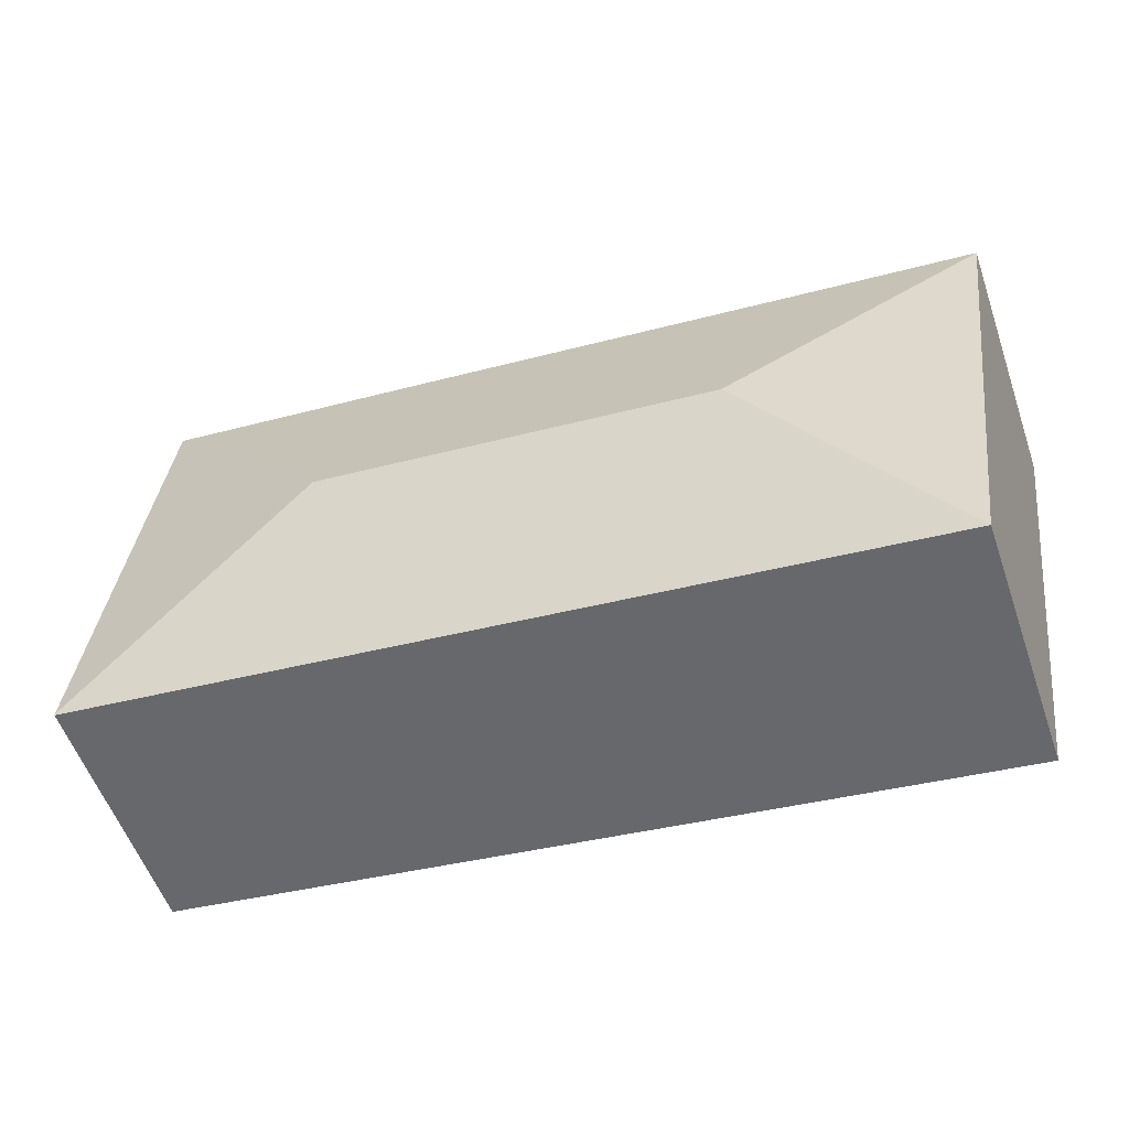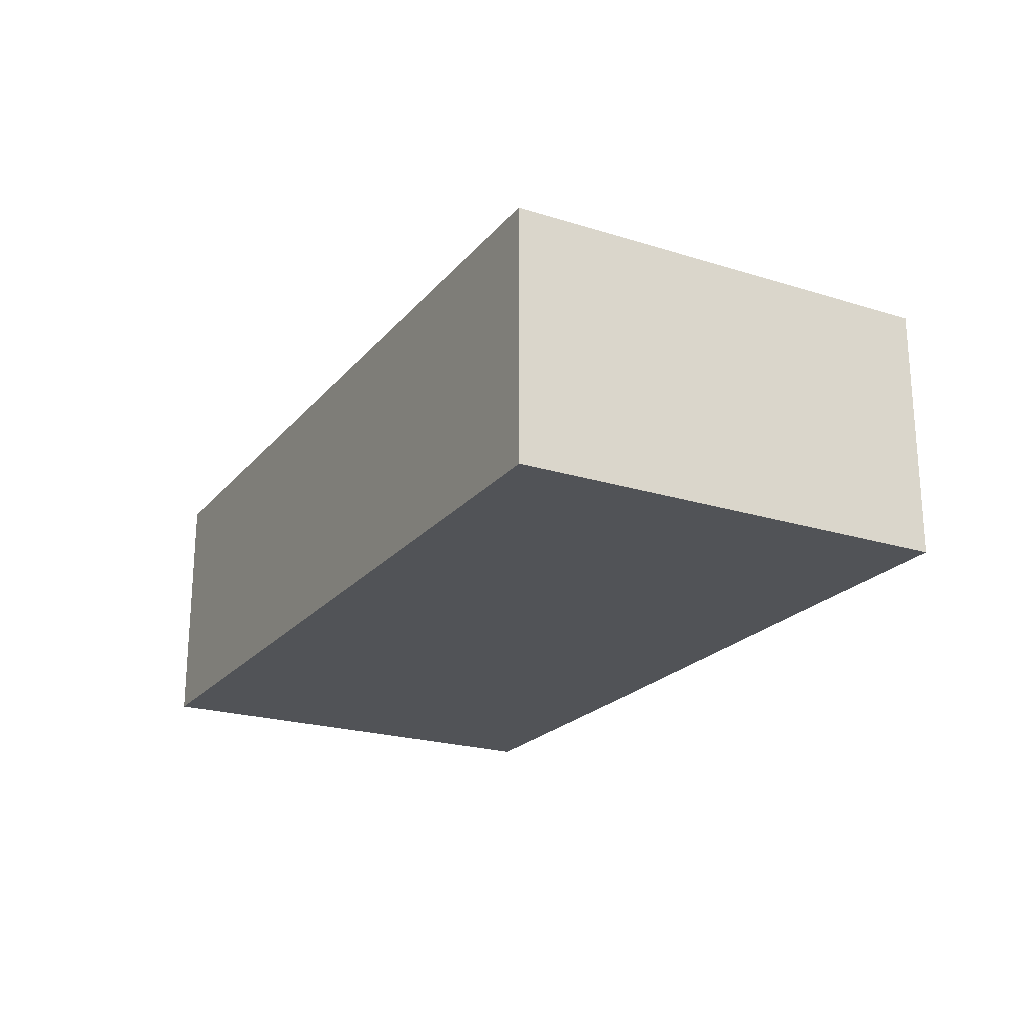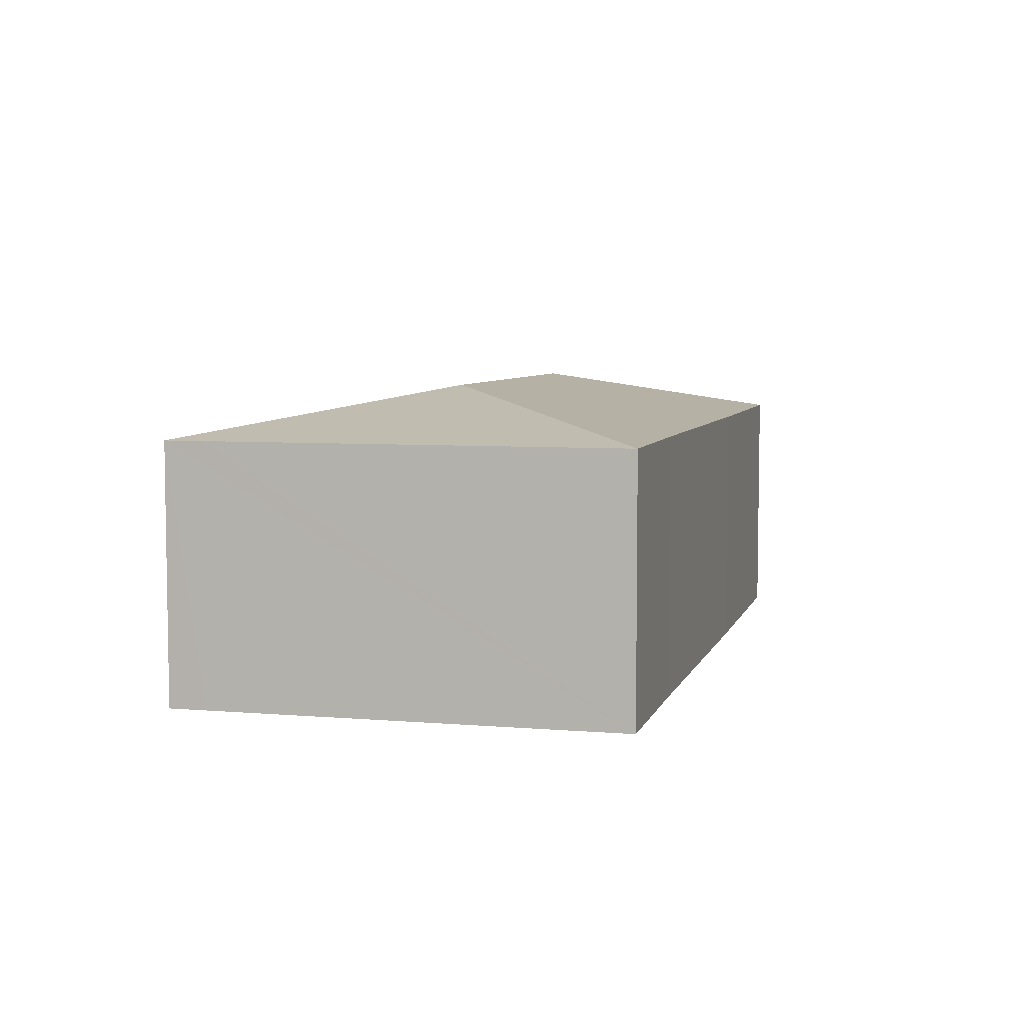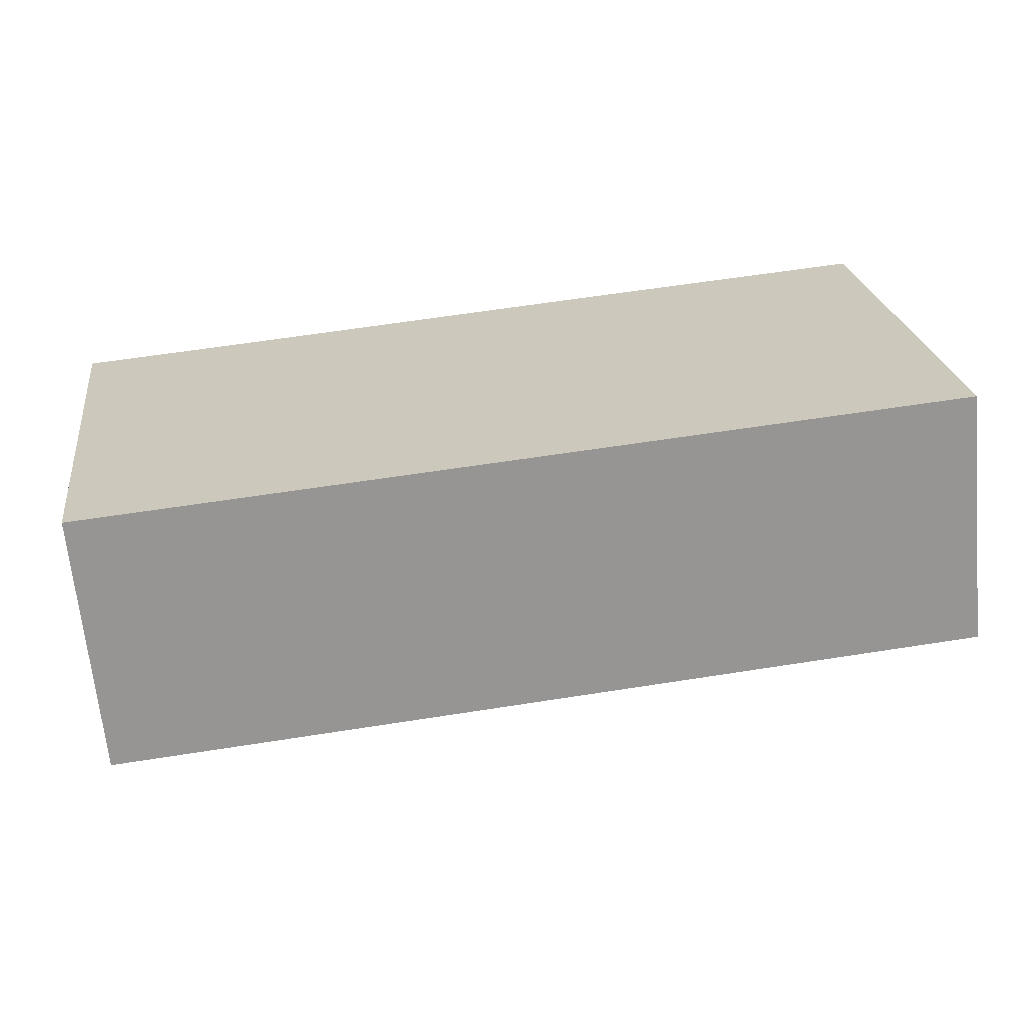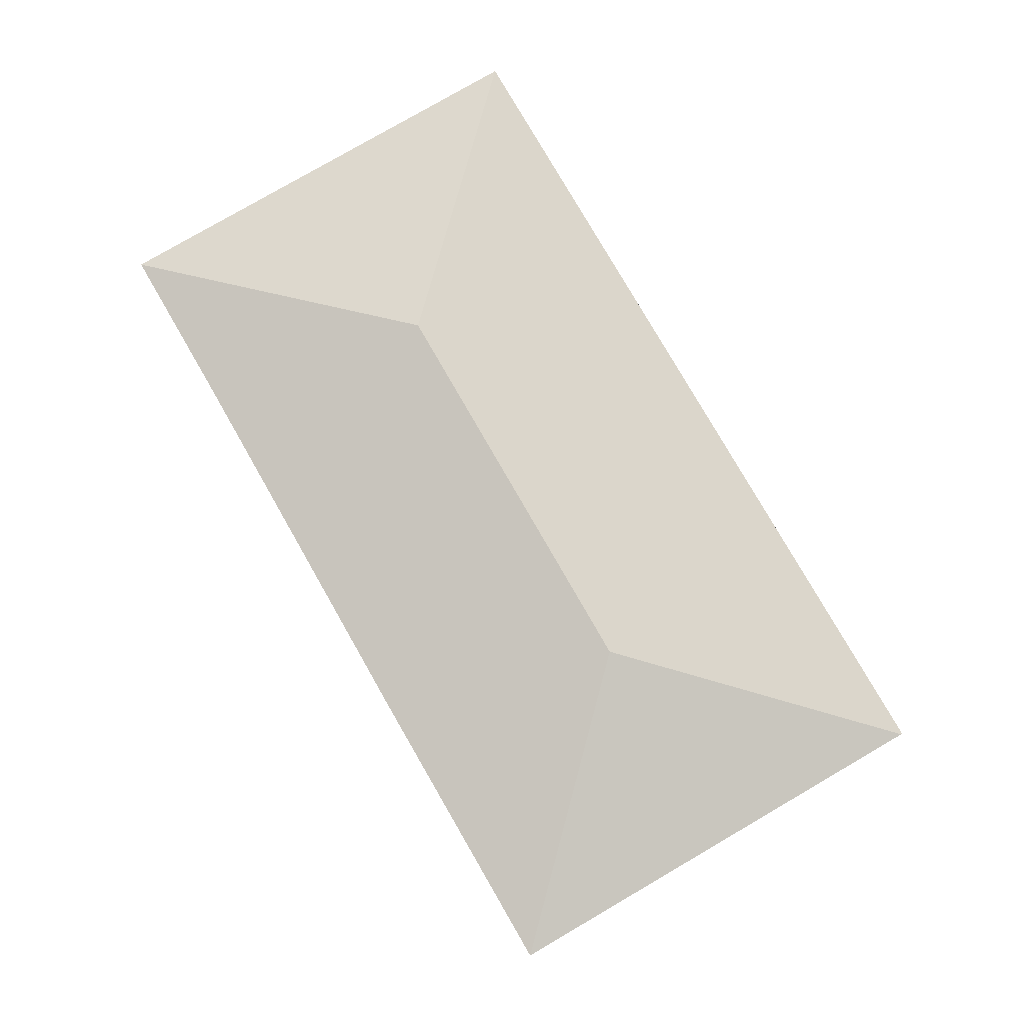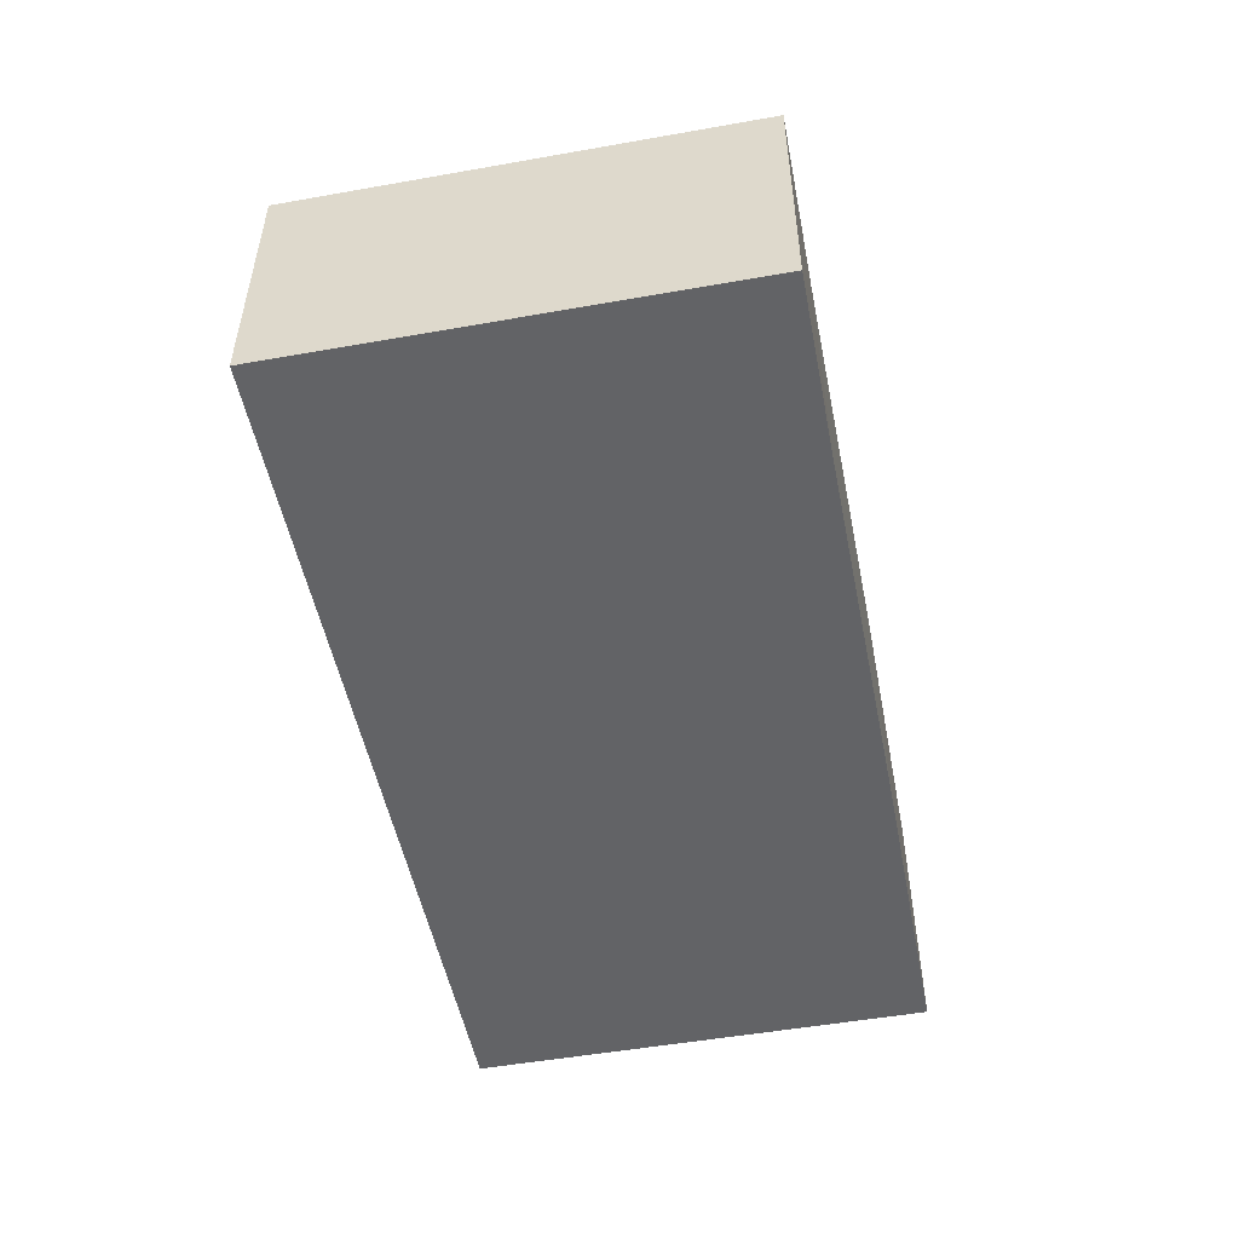
<metadata>
{"format":"obj","ext":"obj","renderer":"f3d","projection":"perspective","resolution":1024,"background":"white","views":[{"elev":-55.8,"azim":-160.9,"up":"+Z"},{"elev":-22.0,"azim":-126.0,"up":"+Y"},{"elev":5.9,"azim":-83.0,"up":"+Y"},{"elev":-66.3,"azim":5.5,"up":"+Z"},{"elev":79.7,"azim":52.5,"up":"+Y"},{"elev":-50.9,"azim":-86.4,"up":"+Y"}]}
</metadata>
<code>
v  1.823 2.751 0.236
v  2.725 3.247 -2.091
v  0 2.749 1.683e-16
v  6 2.747 0.808
v  9.142 2.749 1.214
v  7.04 3.247 -1.52
v  9.766 2.749 -3.616
v  0.622 2.749 -4.812
v  9.768 2.746 -3.63
v  0.569 2.749 -4.403
v  0 0 0
v  0.569 2.696e-16 -4.403
v  0.622 2.947e-16 -4.812
v  1.823 -1.445e-17 0.236
v  6 -4.948e-17 0.808
v  9.142 -7.434e-17 1.214
v  9.766 2.214e-16 -3.616
v  9.768 2.223e-16 -3.63
g defaultobject
f 1 2 3
f 2 1 4
f 2 4 5
f 2 5 6
f 6 5 7
f 8 7 9
f 7 8 6
f 6 8 2
f 10 2 8
f 2 10 3
f 10 11 3
f 11 10 8
f 11 8 12
f 12 8 13
f 11 1 3
f 1 11 14
f 1 14 4
f 4 14 15
f 4 15 5
f 5 15 16
f 16 7 5
f 7 16 17
f 7 17 9
f 9 17 18
f 9 13 8
f 13 9 18
f 15 17 16
f 17 15 14
f 17 14 18
f 18 14 13
f 13 14 11
f 13 11 12

</code>
